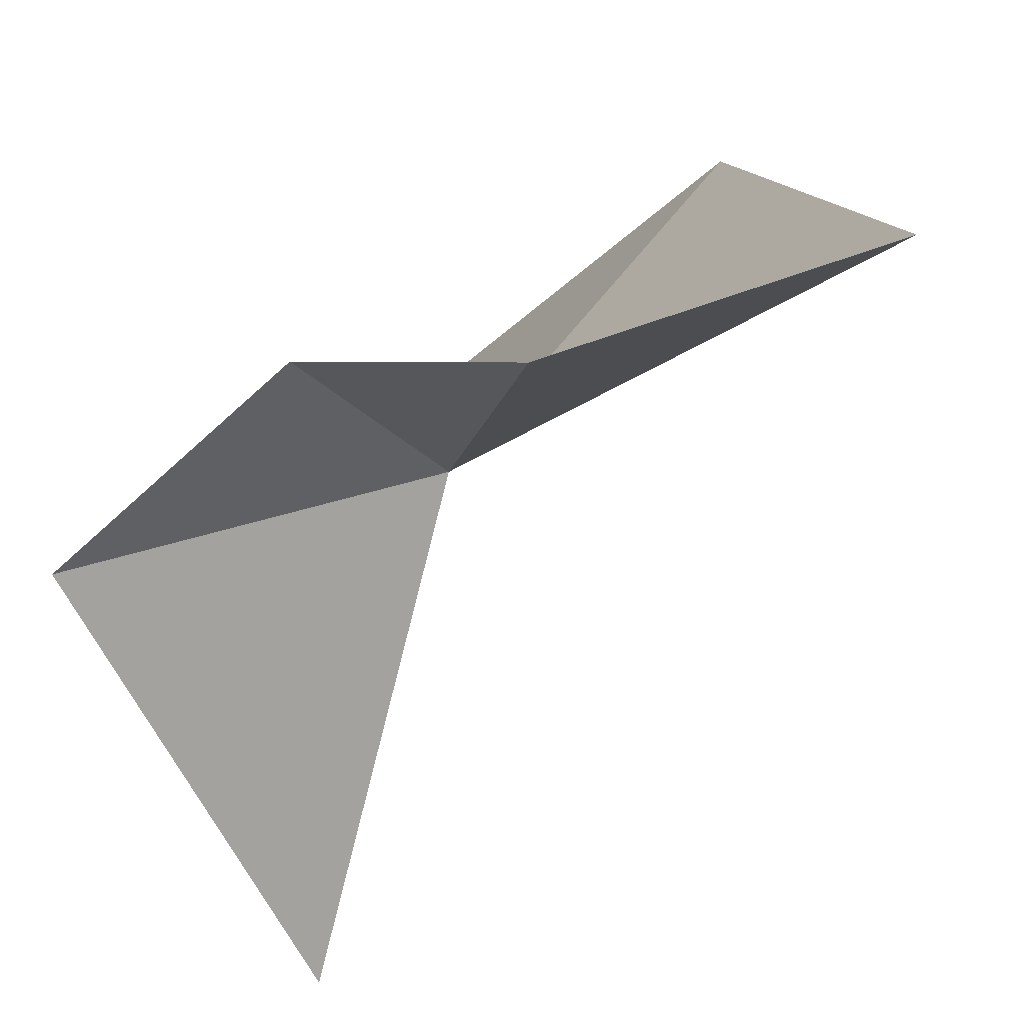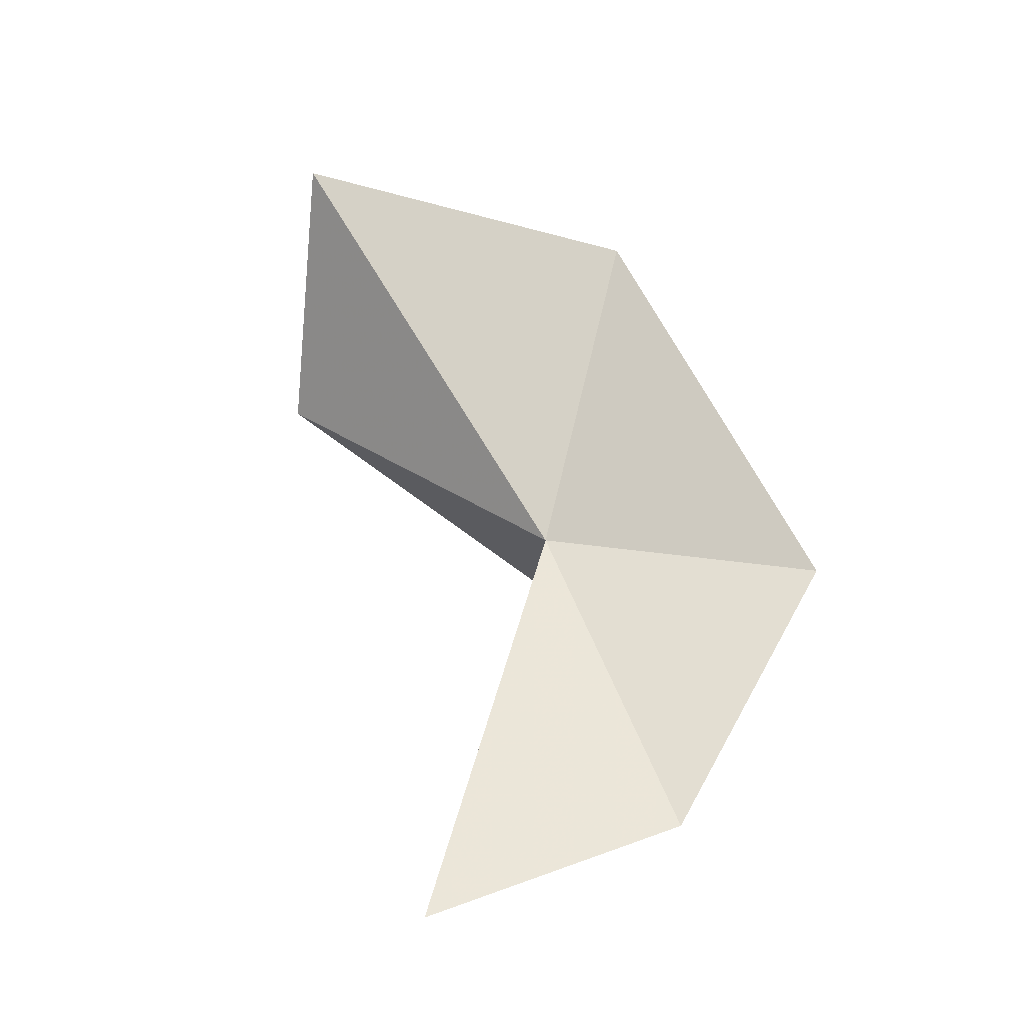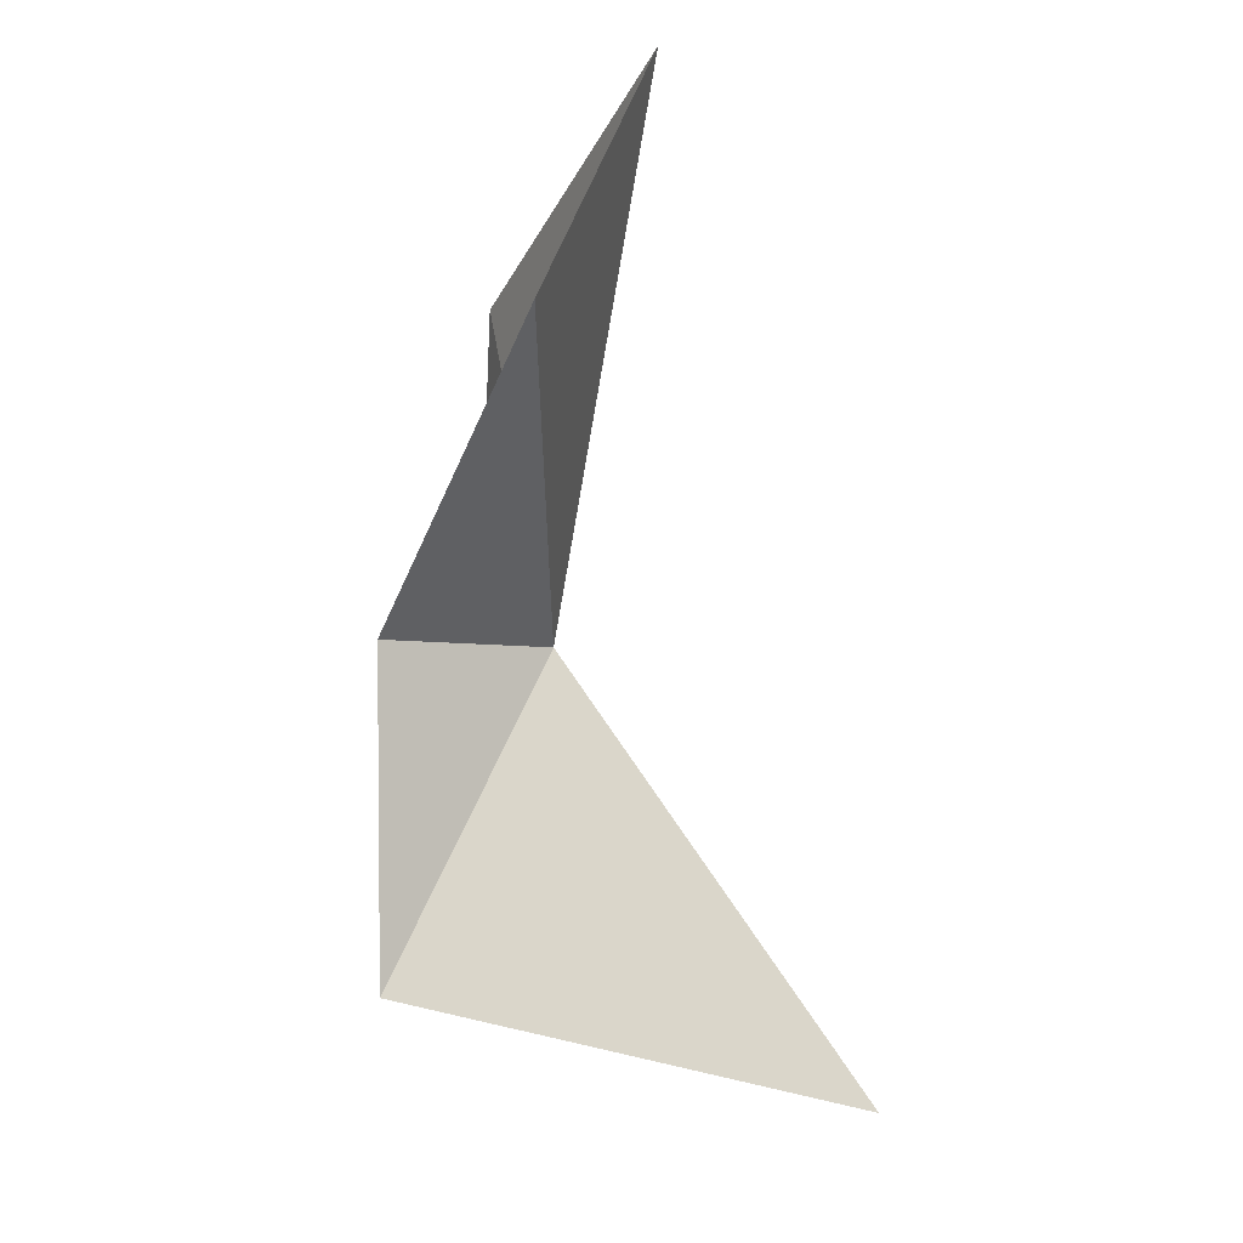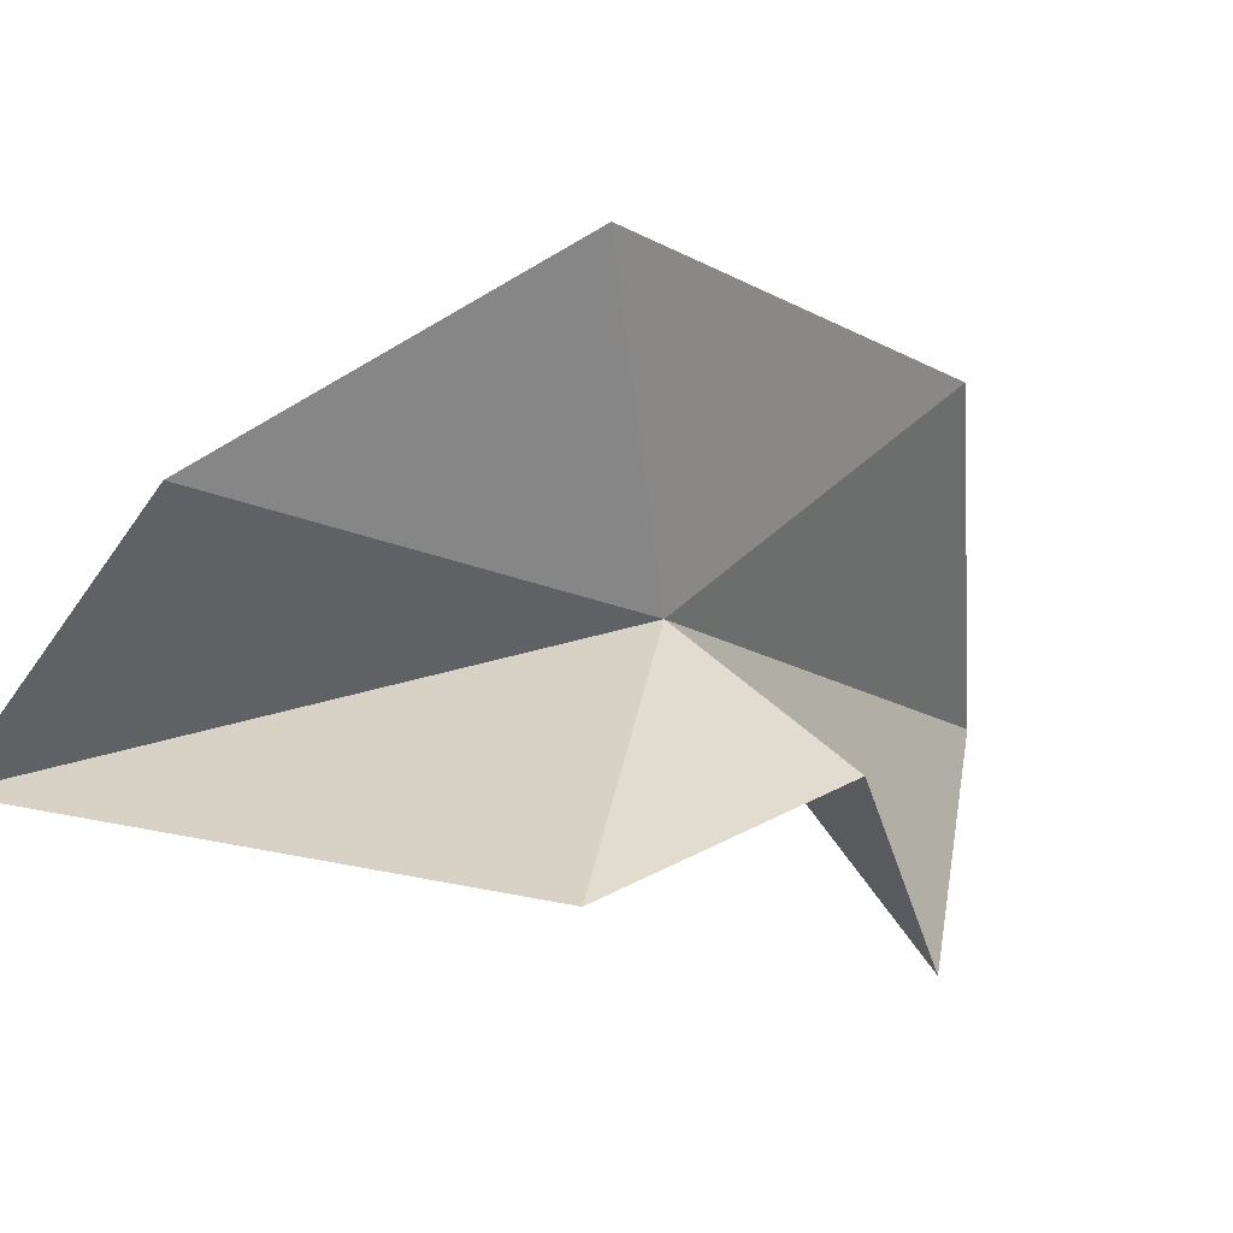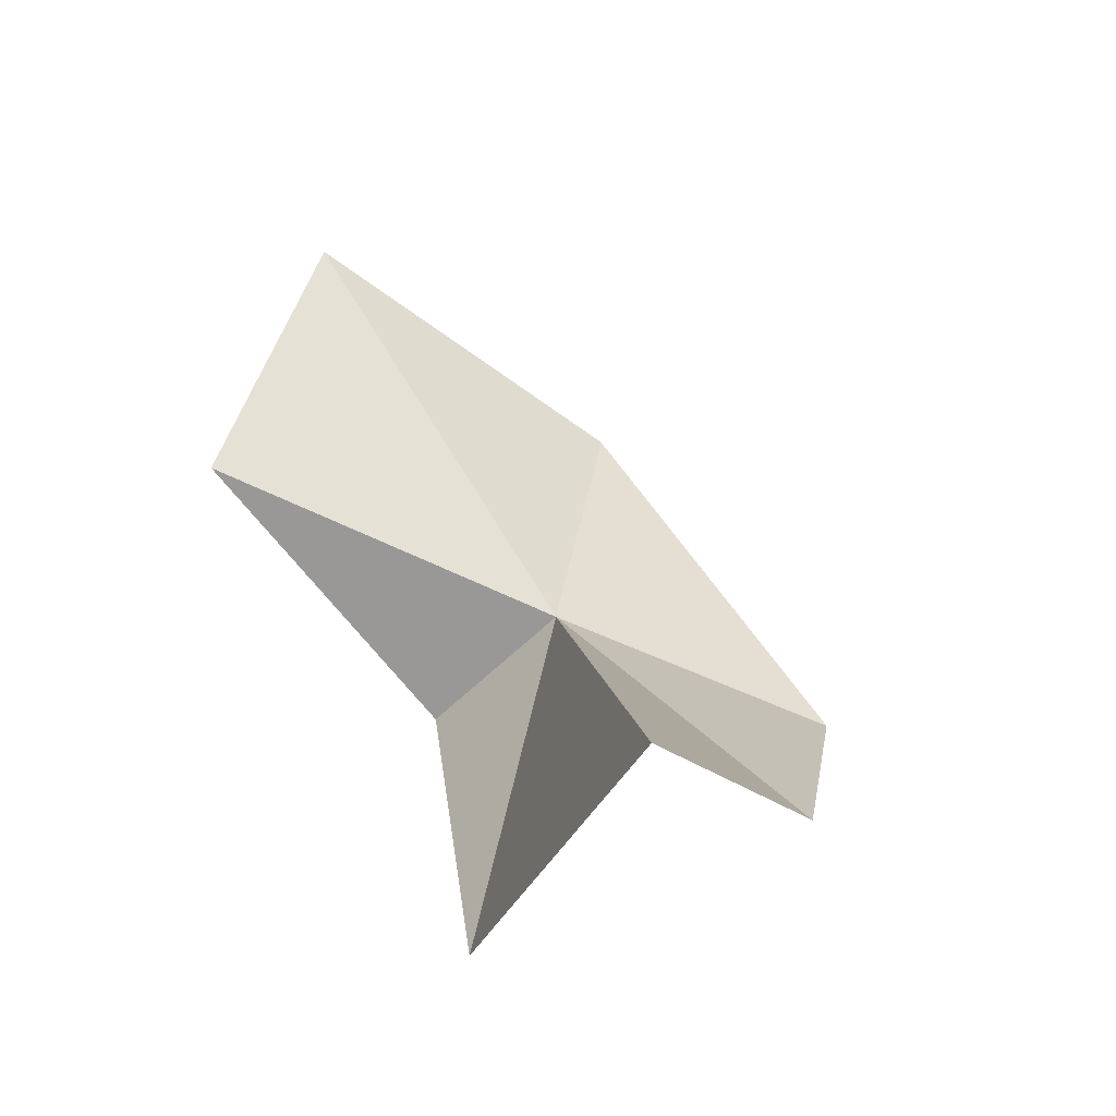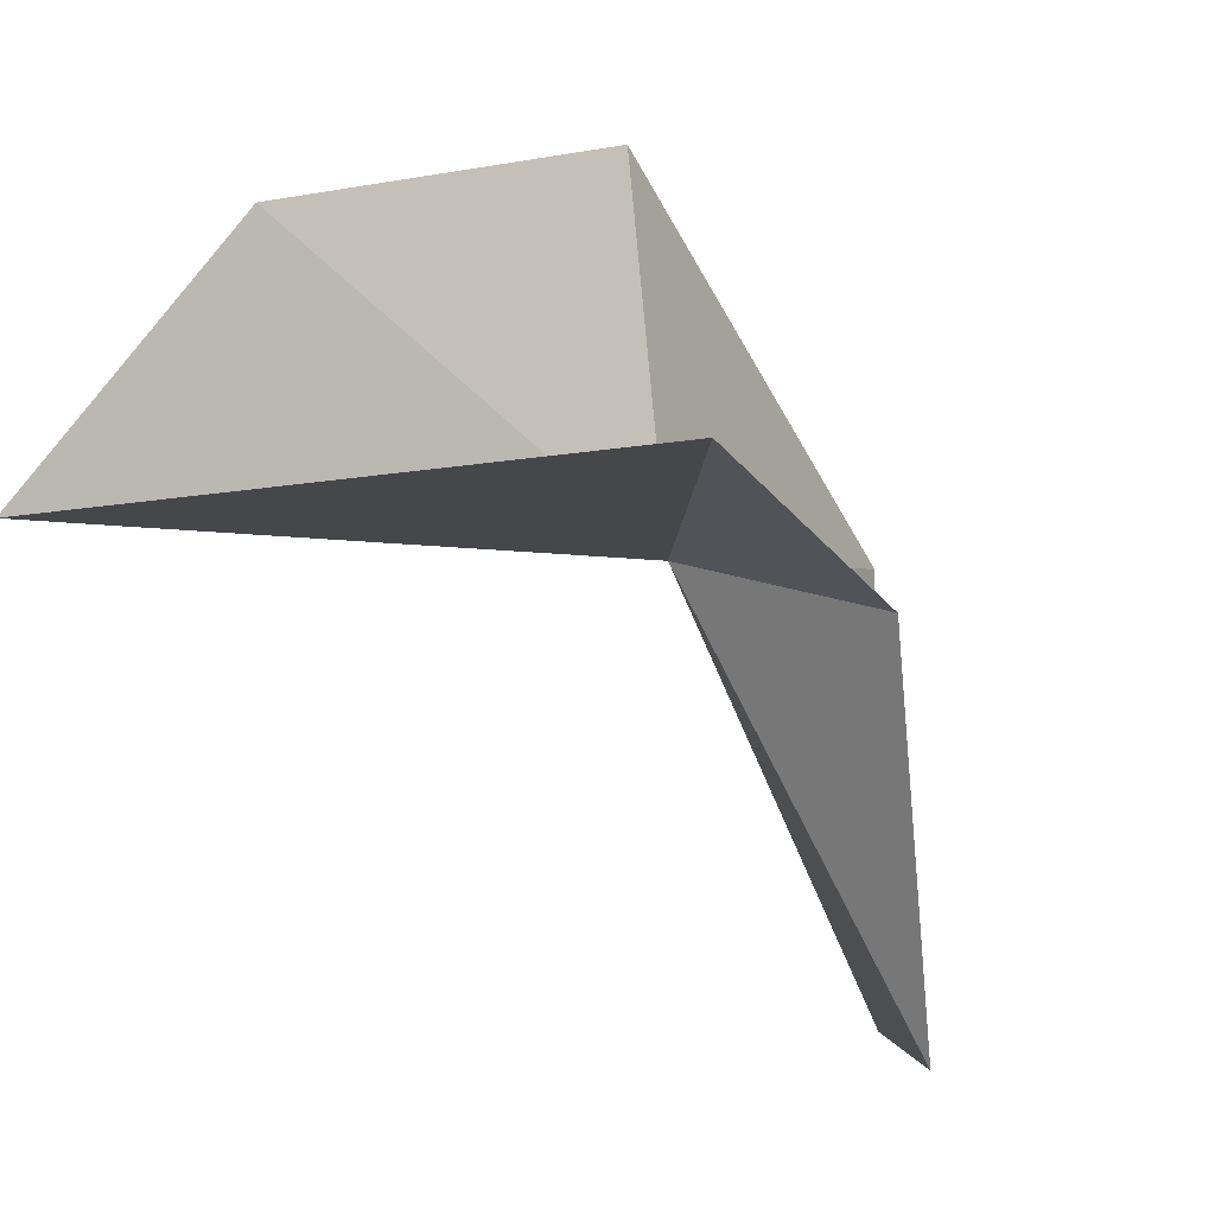
<metadata>
{"format":"obj","ext":"obj","renderer":"f3d","projection":"perspective","resolution":1024,"background":"white","views":[{"elev":-67.5,"azim":130.6,"up":"+Z"},{"elev":-10.4,"azim":-74.4,"up":"+Y"},{"elev":-13.2,"azim":161.2,"up":"+Y"},{"elev":25.9,"azim":35.0,"up":"+Z"},{"elev":-45.2,"azim":-113.9,"up":"+Y"},{"elev":-14.5,"azim":23.1,"up":"+Z"}]}
</metadata>
<code>
v 32.6 -15.35 13.53
v 32.6 -11.05 10.84
v 33 -12.12 14.23
v 32.5 -15.81 16.37
v 33.78 -13.52 10.25
v 29.87 -19.21 13.11
v 31.09 -18.38 15.22
v 34.09 -18.36 13.33
v 34.26 -15.53 12.96
f 1 2 3
f 1 3 4
f 1 5 2
f 1 7 6
f 1 4 7
f 1 6 8
f 1 8 9
f 1 9 5

</code>
